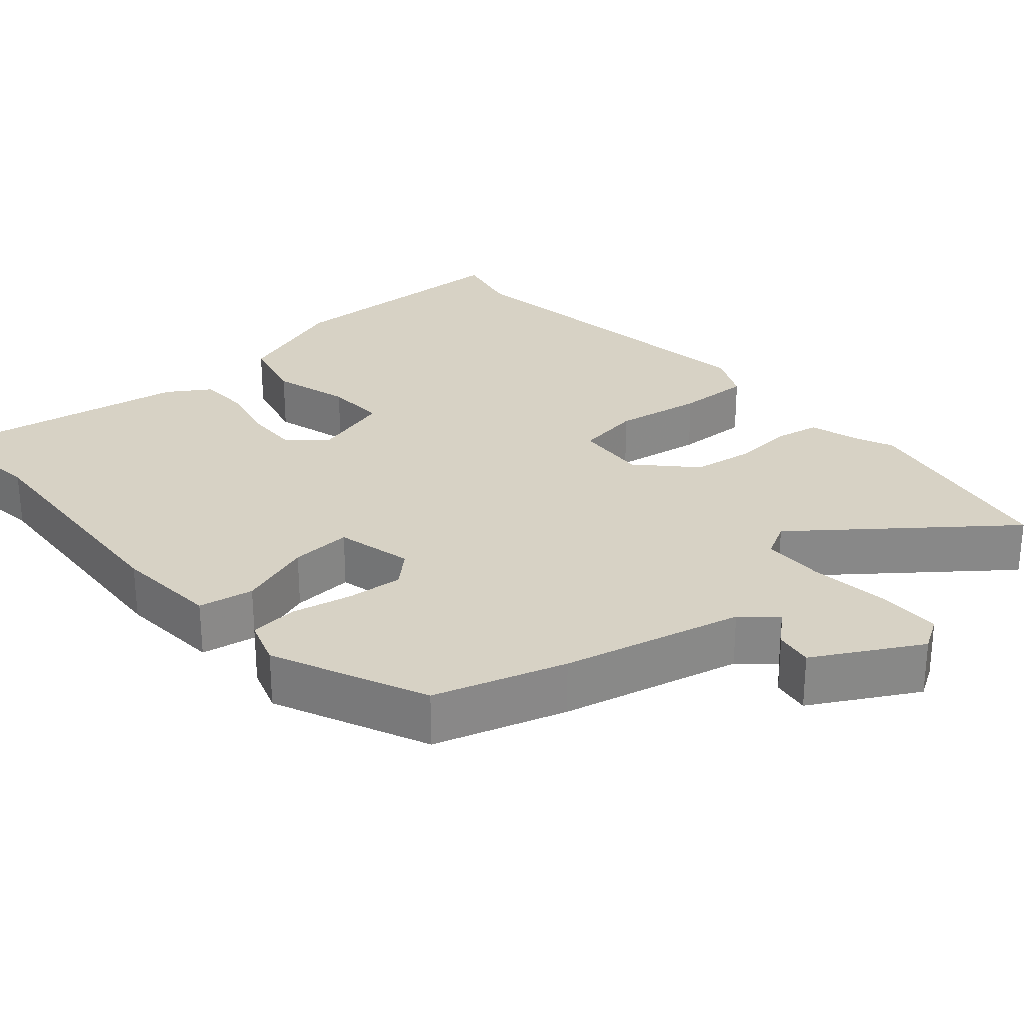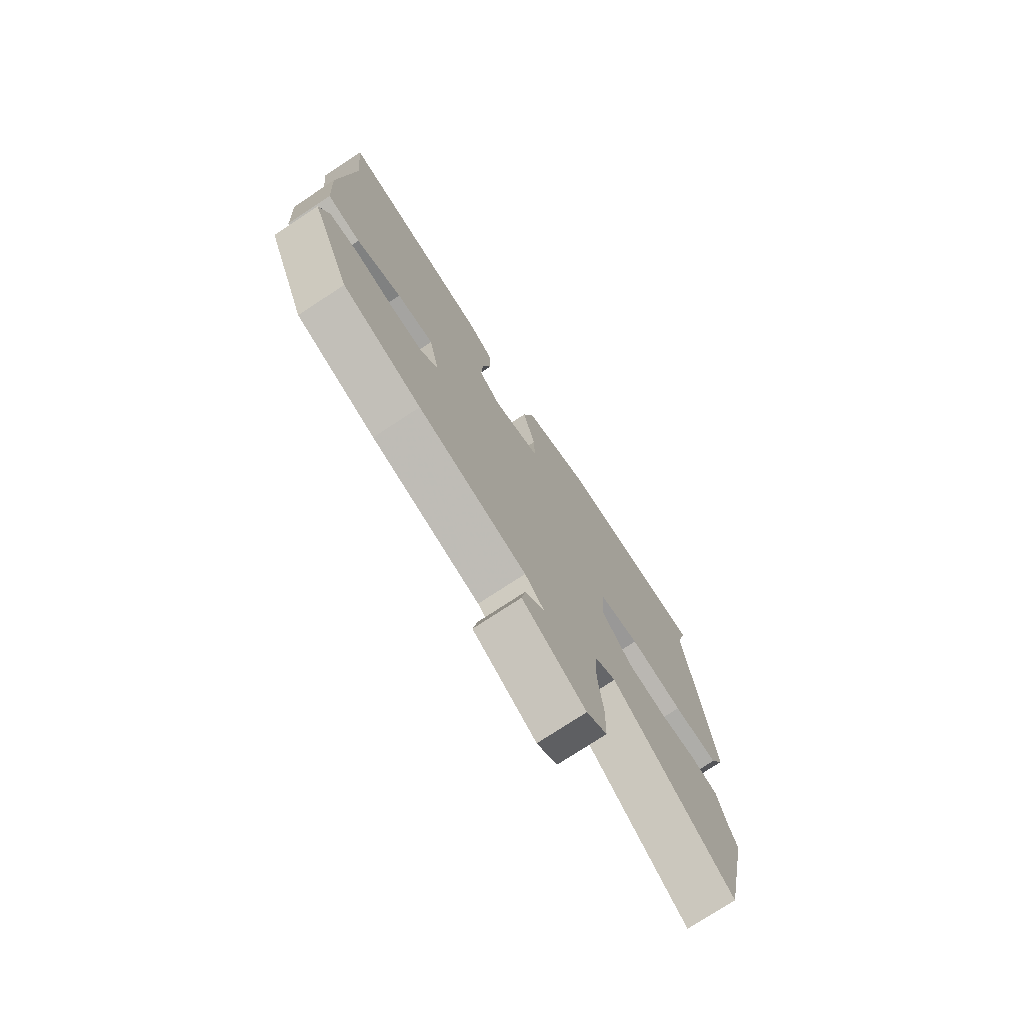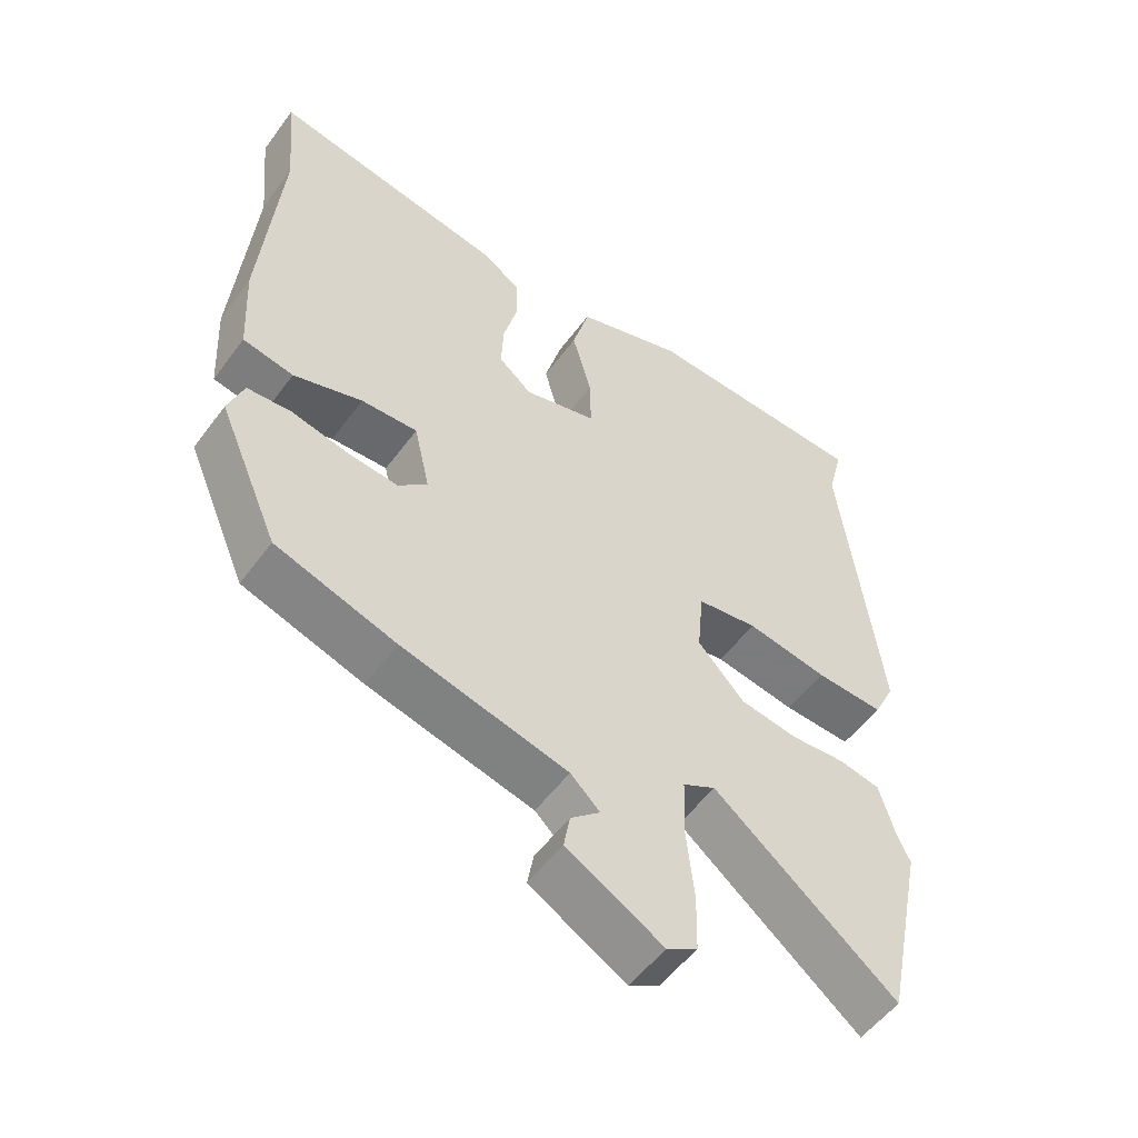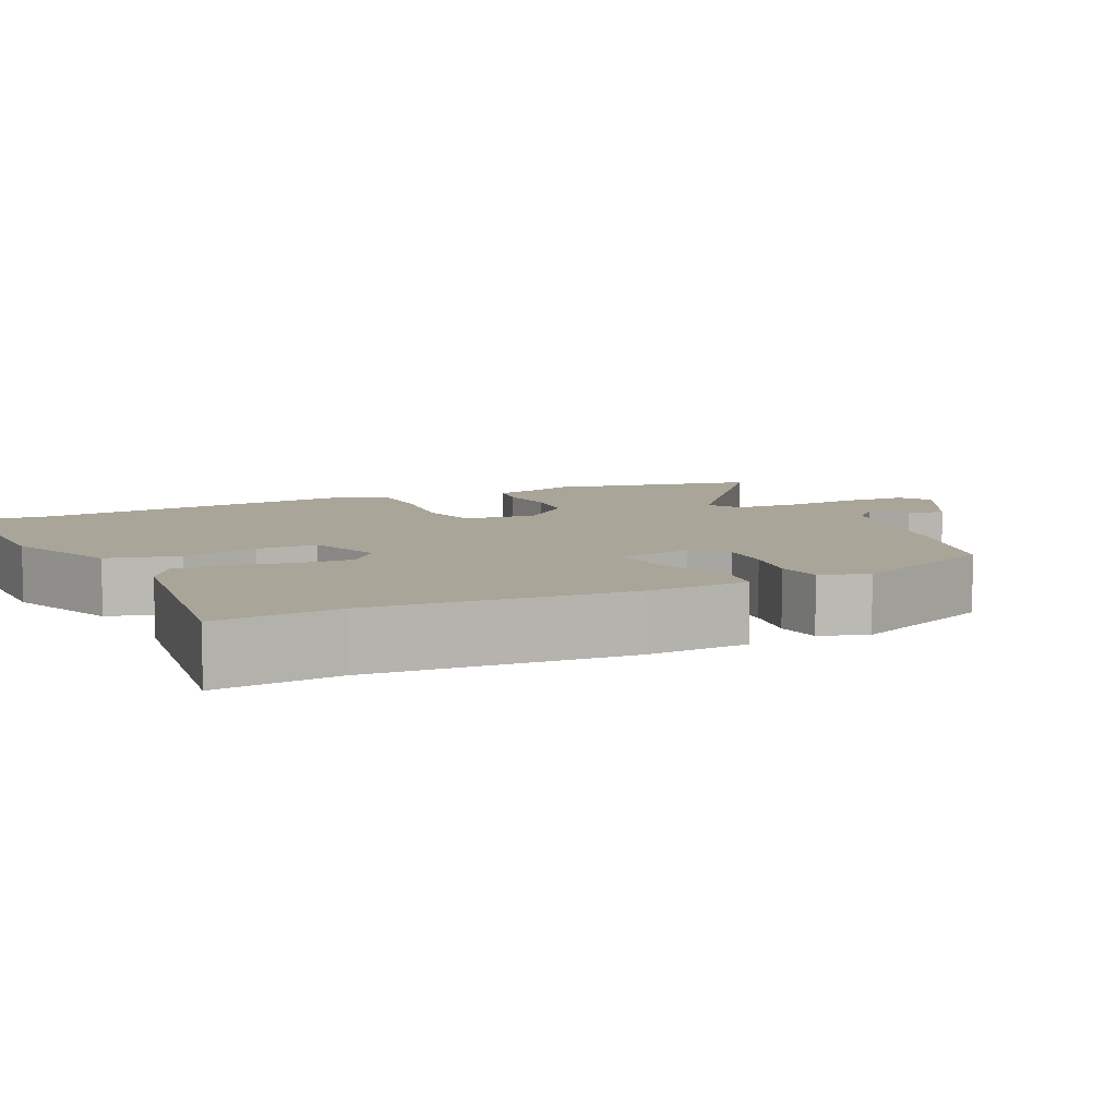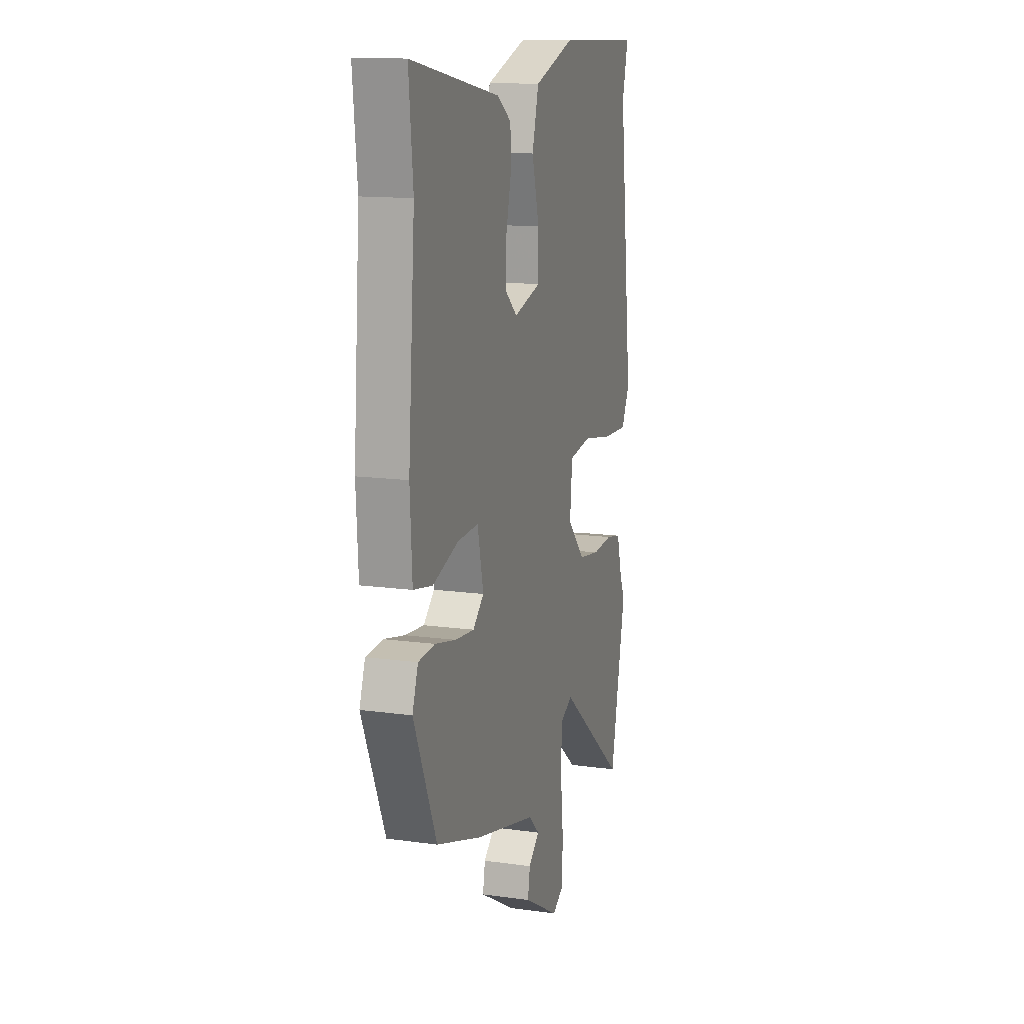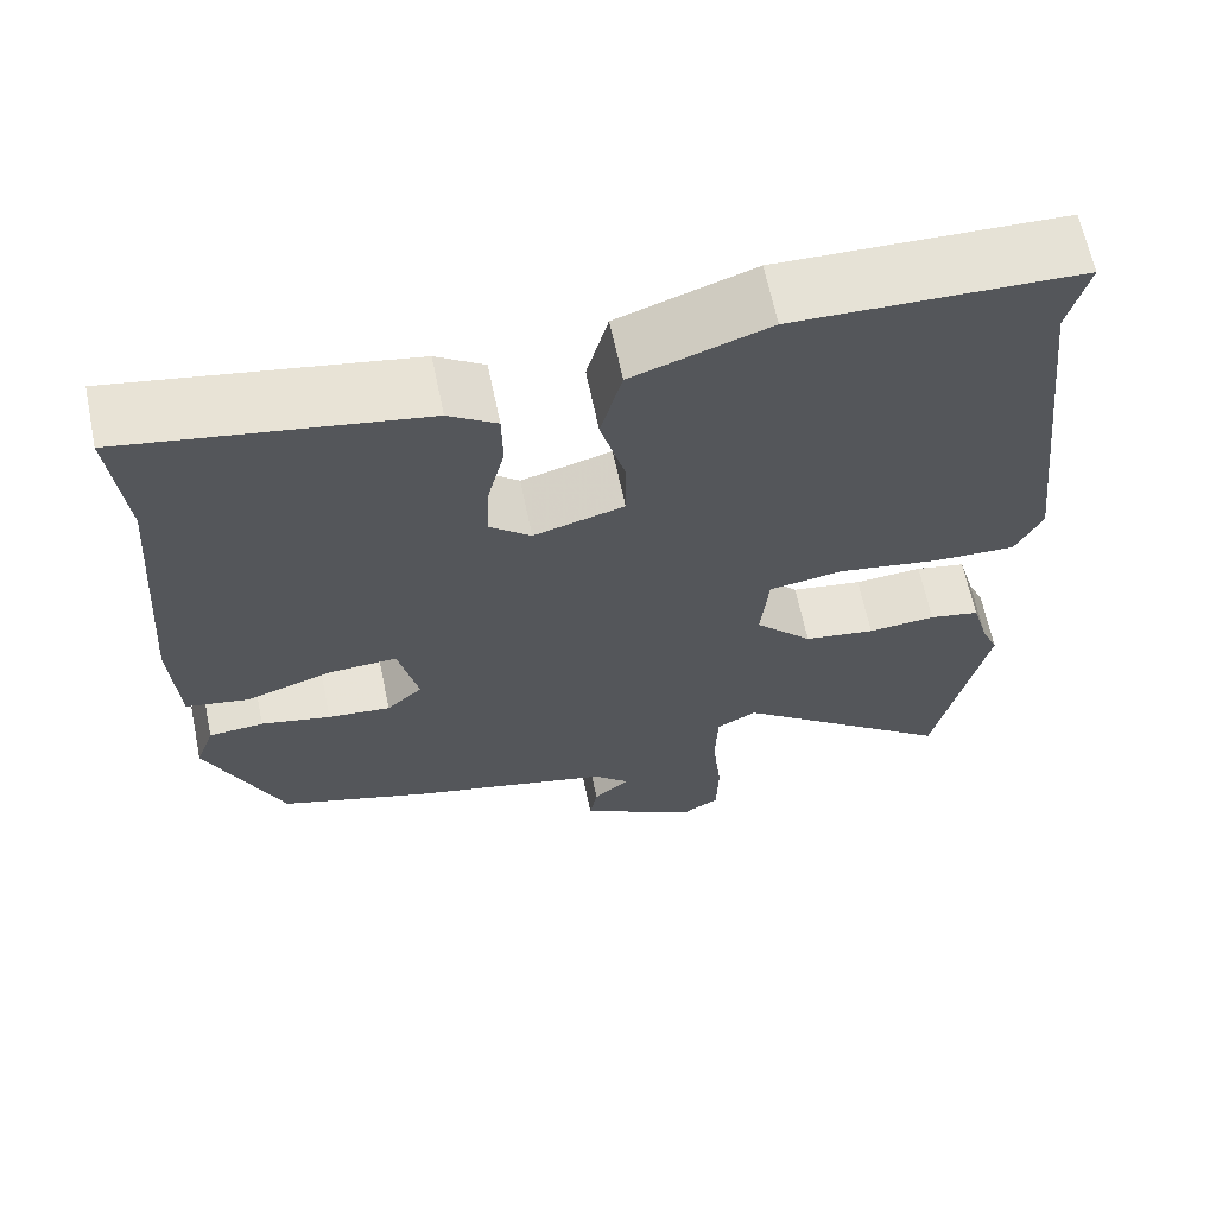
<metadata>
{"format":"obj","ext":"obj","renderer":"f3d","projection":"perspective","resolution":1024,"background":"white","views":[{"elev":27.6,"azim":138.2,"up":"+Y"},{"elev":-75.4,"azim":123.4,"up":"+Z"},{"elev":-54.1,"azim":144.3,"up":"+Z"},{"elev":7.4,"azim":63.1,"up":"+Y"},{"elev":13.6,"azim":107.4,"up":"+Z"},{"elev":64.8,"azim":168.2,"up":"+Z"}]}
</metadata>
<code>
v 0.423 0.07 -0.469
v 0.25 0.07 -0.525
v 0.012 0.07 -0.584
v -0.03 0.07 -0.624
v 0.012 0.07 -0.661
v 0.021 0.07 -0.711
v -0.117 0.07 -0.79
v -0.161 0.07 -0.764
v -0.163 0.07 -0.68
v -0.152 0.07 -0.575
v -0.155 0.07 -0.491
v -0.202 0.07 -0.466
v -0.463 0.07 -0.675
v -0.522 0.07 -0.394
v -0.502 0.07 -0.347
v -0.482 0.07 -0.276
v -0.423 0.07 -0.264
v -0.344 0.07 -0.27
v -0.261 0.07 -0.257
v -0.194 0.07 -0.185
v -0.203 0.07 -0.088
v -0.29 0.07 -0.075
v -0.407 0.07 -0.095
v -0.505 0.07 -0.099
v -0.536 0.07 -0.036
v -0.482 0.07 0.429
v -0.505 0.07 0.52
v -0.177 0.07 0.53
v -0.02 0.07 0.476
v 0.005 0.07 0.383
v -0.023 0.07 0.28
v -0.024 0.07 0.199
v 0.081 0.07 0.17
v 0.129 0.07 0.211
v 0.126 0.07 0.282
v 0.106 0.07 0.363
v 0.107 0.07 0.433
v 0.163 0.07 0.47
v 0.503 0.07 0.53
v 0.487 0.07 0.368
v 0.513 0.07 0.033
v 0.505 0.07 -0.106
v 0.432 0.07 -0.12
v 0.333 0.07 -0.087
v 0.252 0.07 -0.083
v 0.229 0.07 -0.185
v 0.271 0.07 -0.223
v 0.344 0.07 -0.216
v 0.425 0.07 -0.198
v 0.489 0.07 -0.203
v 0.511 0.07 -0.265
v 0.423 0 -0.469
v 0.25 0 -0.525
v 0.012 0 -0.584
v -0.03 0 -0.624
v 0.012 0 -0.661
v 0.021 0 -0.711
v -0.117 0 -0.79
v -0.161 0 -0.764
v -0.163 0 -0.68
v -0.152 0 -0.575
v -0.155 0 -0.491
v -0.202 0 -0.466
v -0.463 0 -0.675
v -0.522 0 -0.394
v -0.502 0 -0.347
v -0.482 0 -0.276
v -0.423 0 -0.264
v -0.344 0 -0.27
v -0.261 0 -0.257
v -0.194 0 -0.185
v -0.203 0 -0.088
v -0.29 0 -0.075
v -0.407 0 -0.095
v -0.505 0 -0.099
v -0.536 0 -0.036
v -0.482 0 0.429
v -0.505 0 0.52
v -0.177 0 0.53
v -0.02 0 0.476
v 0.005 0 0.383
v -0.023 0 0.28
v -0.024 0 0.199
v 0.081 0 0.17
v 0.129 0 0.211
v 0.126 0 0.282
v 0.106 0 0.363
v 0.107 0 0.433
v 0.163 0 0.47
v 0.503 0 0.53
v 0.487 0 0.368
v 0.513 0 0.033
v 0.505 0 -0.106
v 0.432 0 -0.12
v 0.333 0 -0.087
v 0.252 0 -0.083
v 0.229 0 -0.185
v 0.271 0 -0.223
v 0.344 0 -0.216
v 0.425 0 -0.198
v 0.489 0 -0.203
v 0.511 0 -0.265
f 48 49 50 51
f 47 48 51 1
f 46 47 1 2
f 41 42 43 44
f 40 41 44 45
f 39 40 45
f 38 39 45
f 35 36 37 38
f 34 35 38 45
f 33 34 45 46
f 28 29 30 31
f 26 27 28 31
f 26 31 32
f 25 26 32
f 22 23 24 25
f 21 22 25 32
f 20 21 32 33
f 15 16 17 18
f 15 18 19
f 12 13 14 15
f 12 15 19
f 11 12 19 20
f 7 8 9 10
f 7 10 11
f 4 5 6 7
f 4 7 11
f 3 4 11 20
f 20 33 46
f 2 3 20 46
f 102 101 100 99
f 52 102 99 98
f 53 52 98 97
f 95 94 93 92
f 96 95 92 91
f 96 91 90
f 96 90 89
f 89 88 87 86
f 96 89 86 85
f 97 96 85 84
f 82 81 80 79
f 82 79 78 77
f 83 82 77
f 83 77 76
f 76 75 74 73
f 83 76 73 72
f 84 83 72 71
f 69 68 67 66
f 70 69 66
f 66 65 64 63
f 70 66 63
f 71 70 63 62
f 61 60 59 58
f 62 61 58
f 58 57 56 55
f 62 58 55
f 71 62 55 54
f 97 84 71
f 97 71 54 53
f 1 52 53 2
f 2 53 54 3
f 3 54 55 4
f 4 55 56 5
f 5 56 57 6
f 6 57 58 7
f 7 58 59 8
f 8 59 60 9
f 9 60 61 10
f 10 61 62 11
f 11 62 63 12
f 12 63 64 13
f 13 64 65 14
f 14 65 66 15
f 15 66 67 16
f 16 67 68 17
f 17 68 69 18
f 18 69 70 19
f 19 70 71 20
f 20 71 72 21
f 21 72 73 22
f 22 73 74 23
f 23 74 75 24
f 24 75 76 25
f 25 76 77 26
f 26 77 78 27
f 27 78 79 28
f 28 79 80 29
f 29 80 81 30
f 30 81 82 31
f 31 82 83 32
f 32 83 84 33
f 33 84 85 34
f 34 85 86 35
f 35 86 87 36
f 36 87 88 37
f 37 88 89 38
f 38 89 90 39
f 39 90 91 40
f 40 91 92 41
f 41 92 93 42
f 42 93 94 43
f 43 94 95 44
f 44 95 96 45
f 45 96 97 46
f 46 97 98 47
f 47 98 99 48
f 48 99 100 49
f 49 100 101 50
f 50 101 102 51
f 51 102 52 1

</code>
